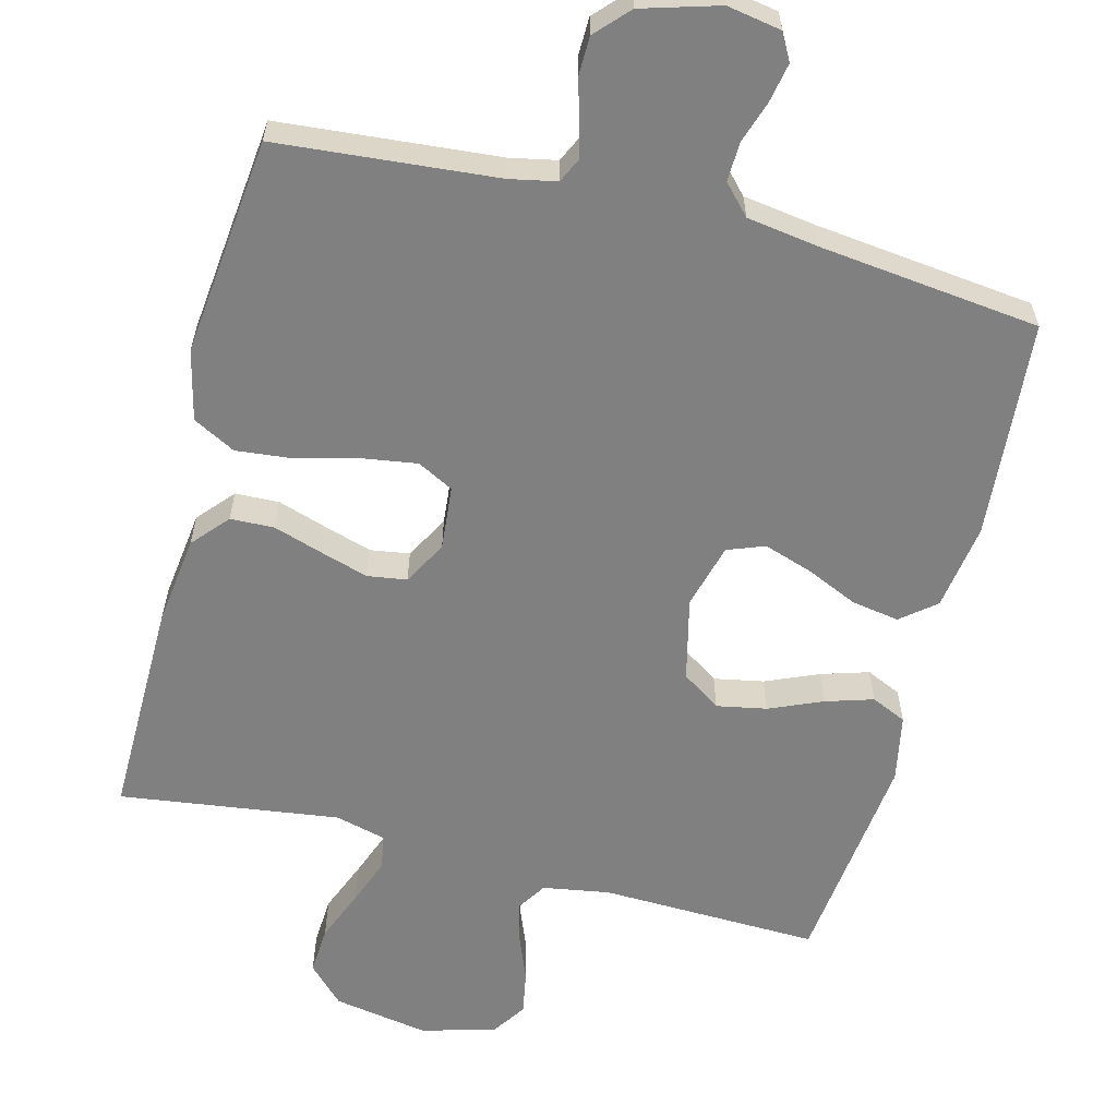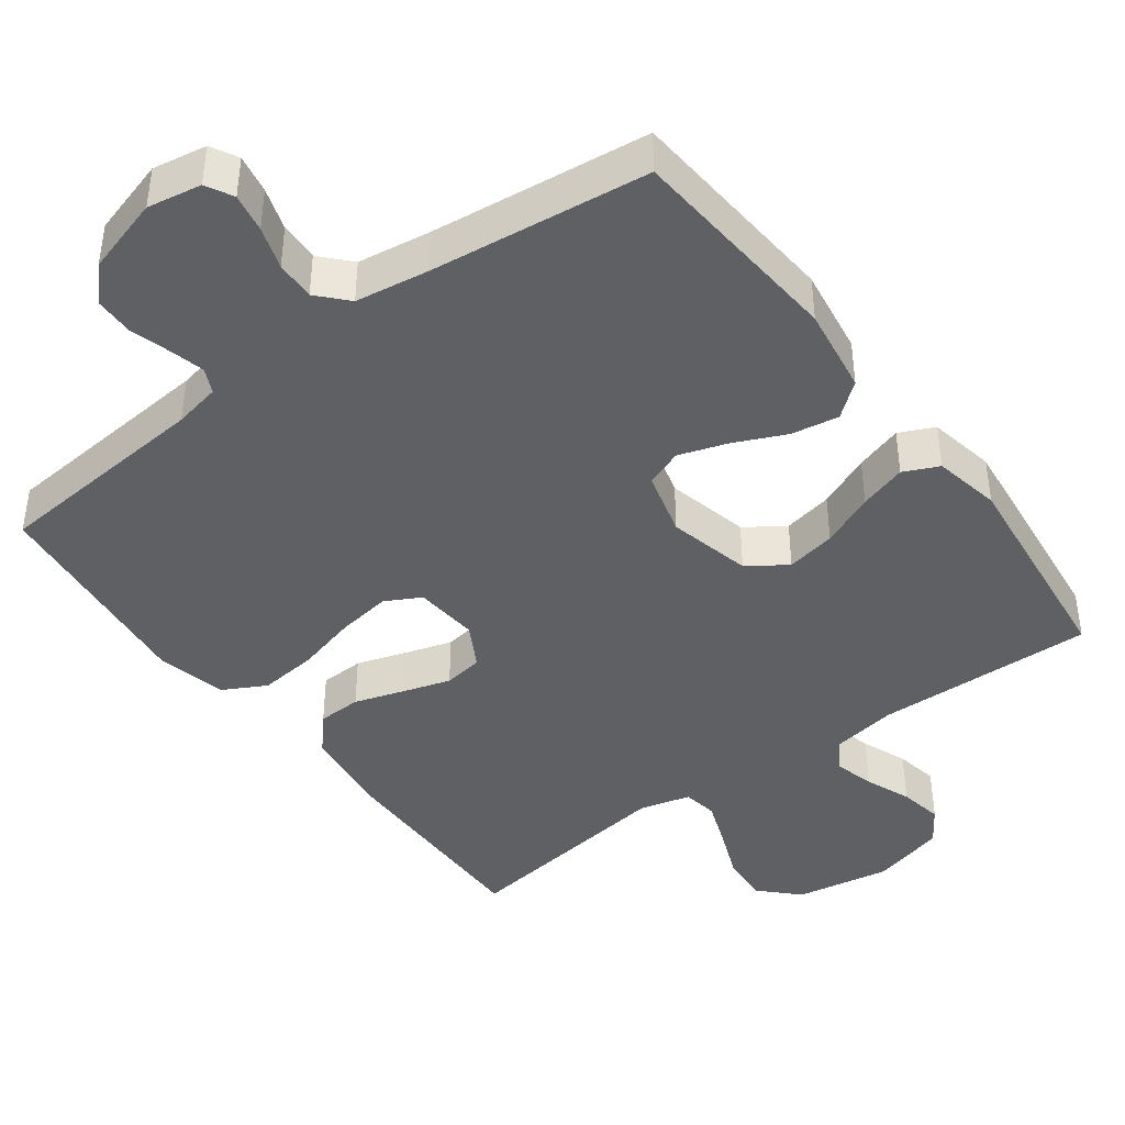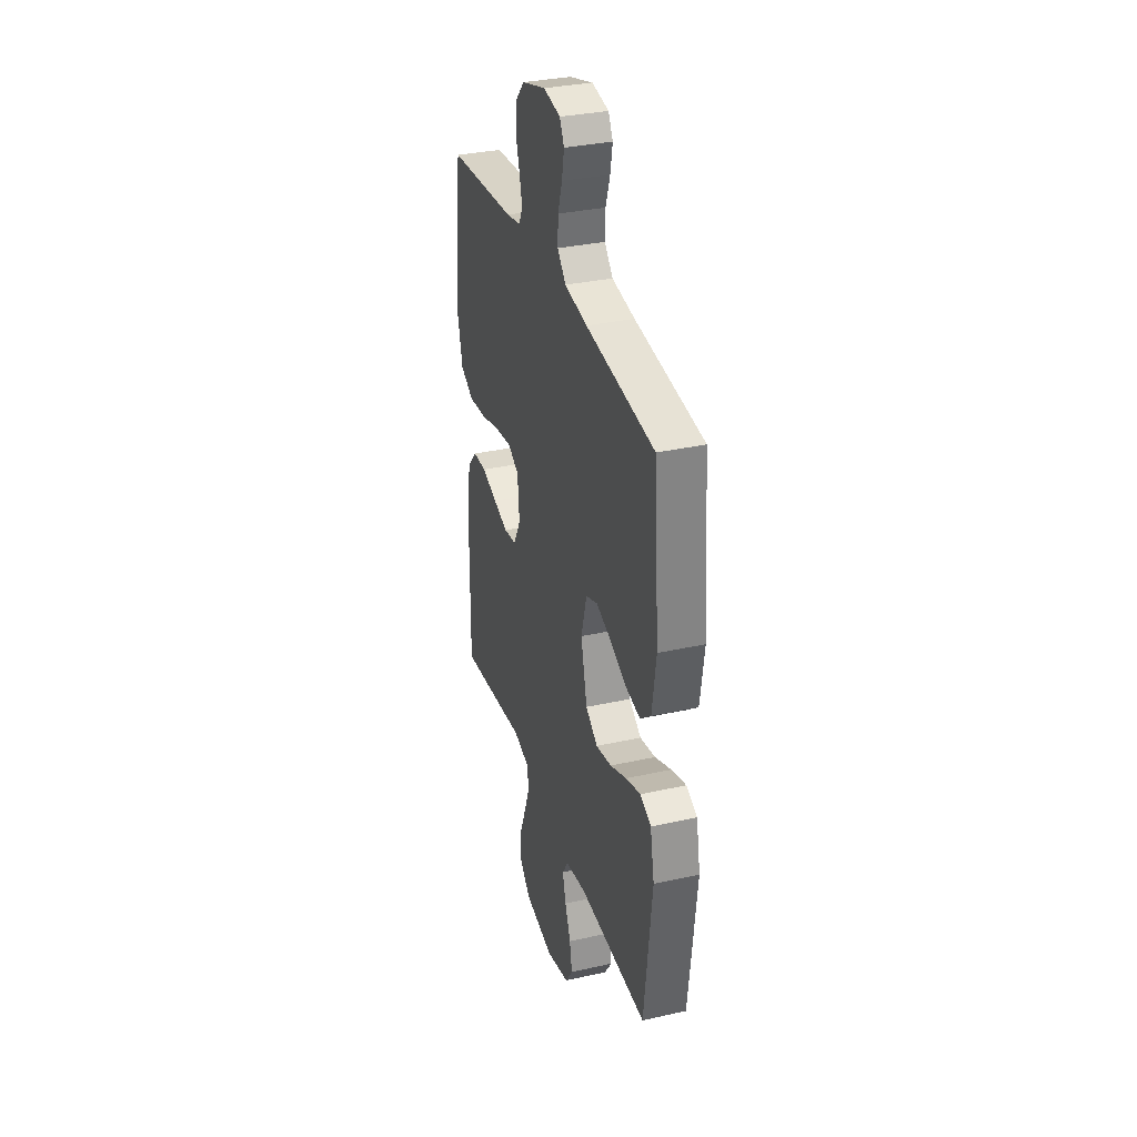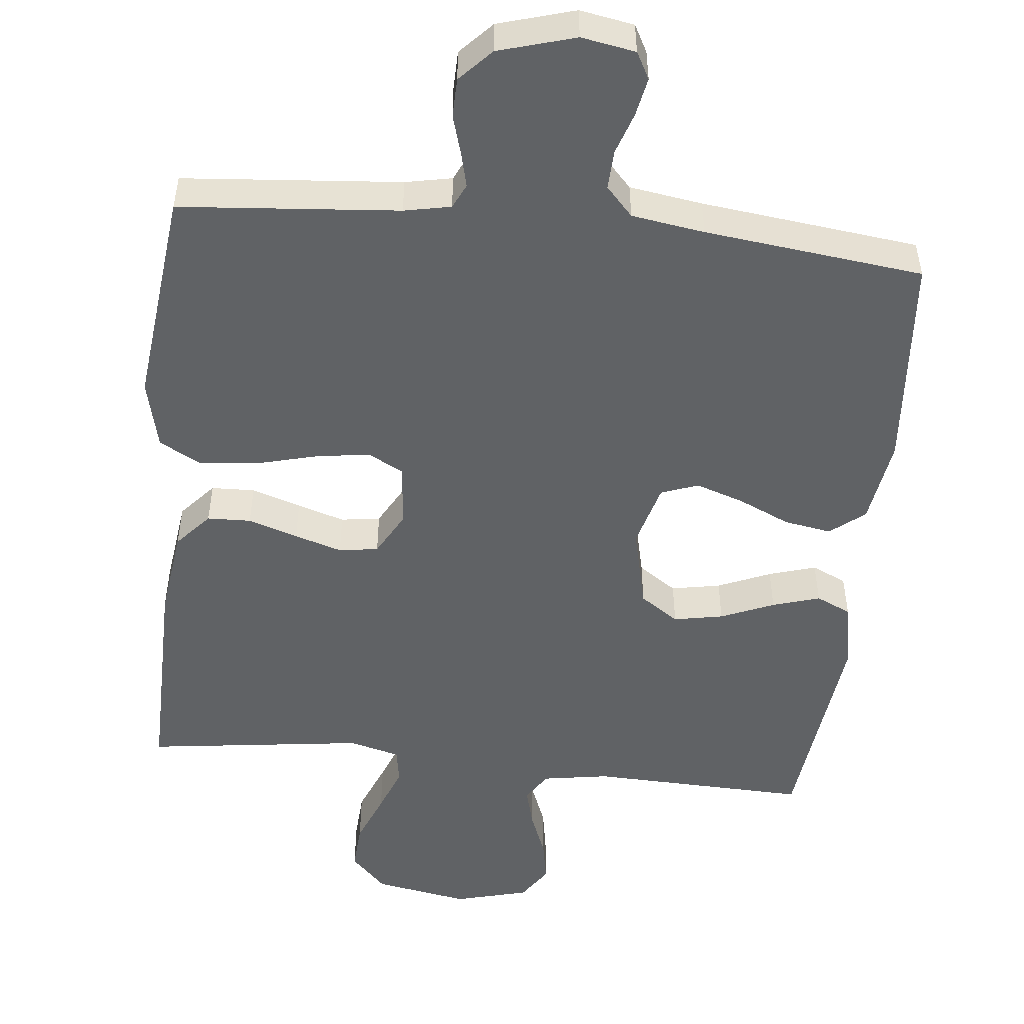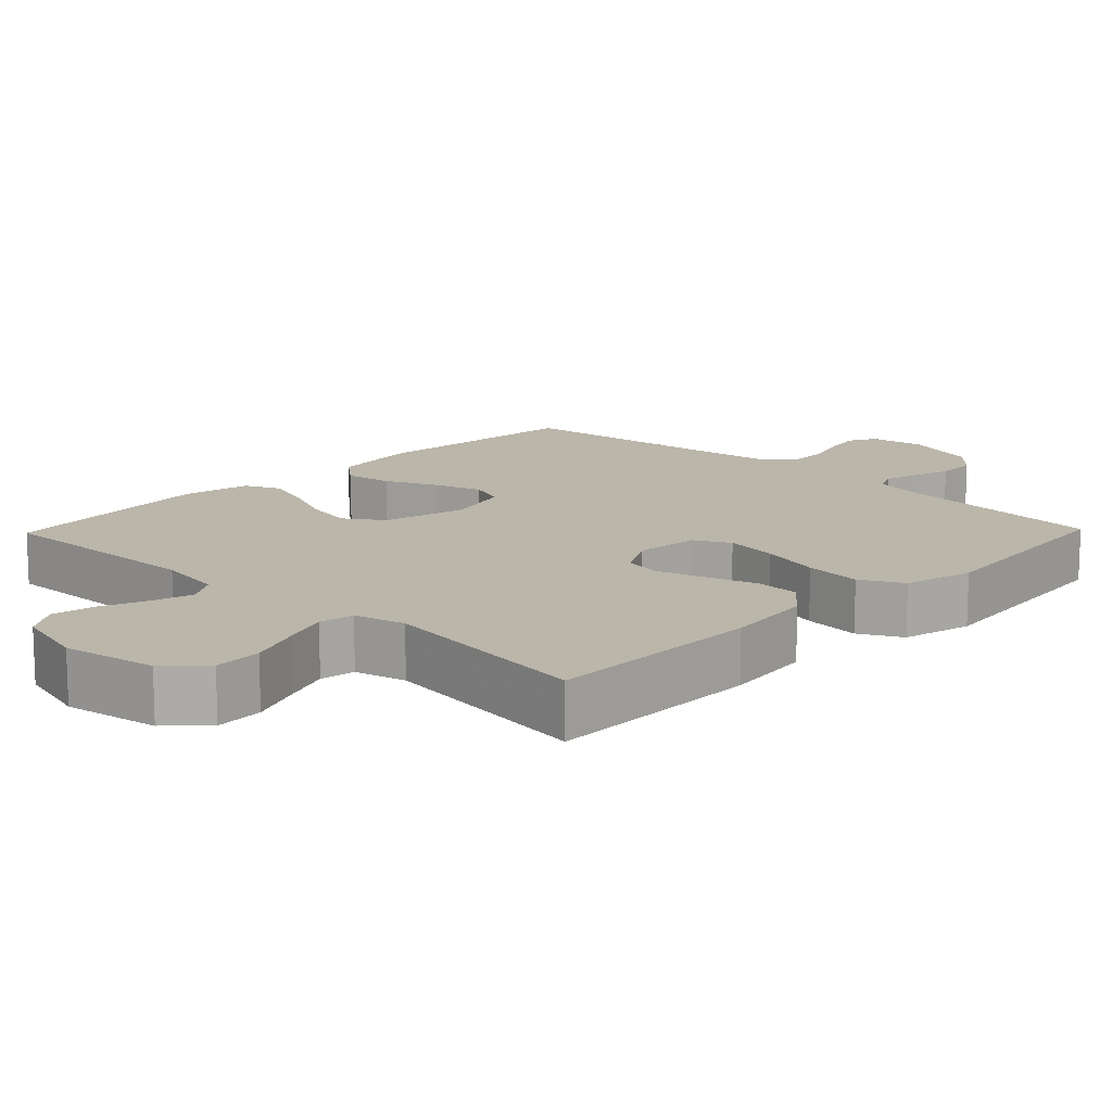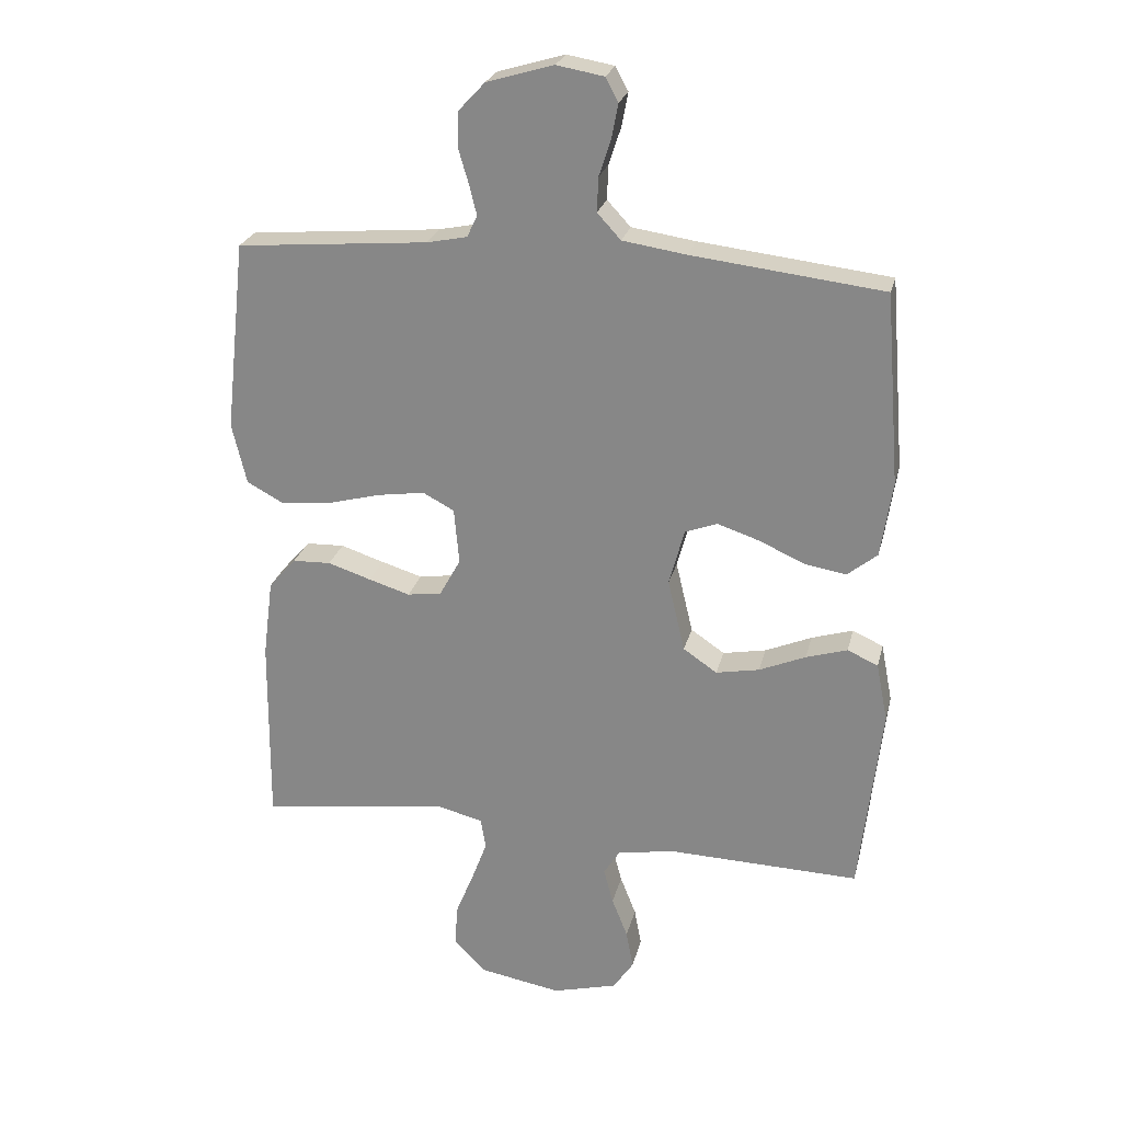
<metadata>
{"format":"obj","ext":"obj","renderer":"f3d","projection":"perspective","resolution":1024,"background":"white","views":[{"elev":-60.2,"azim":-14.4,"up":"+Y"},{"elev":-42.4,"azim":36.6,"up":"+Y"},{"elev":33.2,"azim":73.0,"up":"+Z"},{"elev":-50.5,"azim":-6.1,"up":"+Y"},{"elev":13.9,"azim":-135.9,"up":"+Y"},{"elev":24.8,"azim":13.2,"up":"+Z"}]}
</metadata>
<code>
v 0.5 0.07 0.5
v 0.524 0.07 0.2
v 0.506 0.07 0.081
v 0.459 0.07 0.043
v 0.394 0.07 0.054
v 0.323 0.07 0.086
v 0.257 0.07 0.108
v 0.206 0.07 0.089
v 0.182 0.07 0
v 0.209 0.07 -0.114
v 0.262 0.07 -0.15
v 0.33 0.07 -0.137
v 0.403 0.07 -0.106
v 0.468 0.07 -0.086
v 0.516 0.07 -0.108
v 0.534 0.07 -0.2
v 0.5 0.07 -0.5
v 0.2 0.07 -0.491
v 0.109 0.07 -0.506
v 0.083 0.07 -0.547
v 0.098 0.07 -0.603
v 0.123 0.07 -0.666
v 0.134 0.07 -0.726
v 0.102 0.07 -0.774
v 0 0.07 -0.801
v -0.13 0.07 -0.778
v -0.179 0.07 -0.728
v -0.175 0.07 -0.662
v -0.146 0.07 -0.59
v -0.122 0.07 -0.526
v -0.13 0.07 -0.478
v -0.2 0.07 -0.46
v -0.5 0.07 -0.5
v -0.497 0.07 -0.2
v -0.481 0.07 -0.077
v -0.438 0.07 -0.028
v -0.378 0.07 -0.026
v -0.31 0.07 -0.048
v -0.245 0.07 -0.068
v -0.191 0.07 -0.06
v -0.158 0.07 0
v -0.166 0.07 0.088
v -0.215 0.07 0.114
v -0.289 0.07 0.103
v -0.373 0.07 0.081
v -0.452 0.07 0.073
v -0.51 0.07 0.104
v -0.533 0.07 0.2
v -0.5 0.07 0.5
v -0.2 0.07 0.526
v -0.136 0.07 0.539
v -0.12 0.07 0.573
v -0.132 0.07 0.621
v -0.148 0.07 0.675
v -0.147 0.07 0.729
v -0.105 0.07 0.774
v 0 0.07 0.805
v 0.074 0.07 0.792
v 0.094 0.07 0.755
v 0.084 0.07 0.702
v 0.065 0.07 0.644
v 0.063 0.07 0.59
v 0.1 0.07 0.55
v 0.2 0.07 0.535
v 0.5 0 0.5
v 0.524 0 0.2
v 0.506 0 0.081
v 0.459 0 0.043
v 0.394 0 0.054
v 0.323 0 0.086
v 0.257 0 0.108
v 0.206 0 0.089
v 0.182 0 0
v 0.209 0 -0.114
v 0.262 0 -0.15
v 0.33 0 -0.137
v 0.403 0 -0.106
v 0.468 0 -0.086
v 0.516 0 -0.108
v 0.534 0 -0.2
v 0.5 0 -0.5
v 0.2 0 -0.491
v 0.109 0 -0.506
v 0.083 0 -0.547
v 0.098 0 -0.603
v 0.123 0 -0.666
v 0.134 0 -0.726
v 0.102 0 -0.774
v 0 0 -0.801
v -0.13 0 -0.778
v -0.179 0 -0.728
v -0.175 0 -0.662
v -0.146 0 -0.59
v -0.122 0 -0.526
v -0.13 0 -0.478
v -0.2 0 -0.46
v -0.5 0 -0.5
v -0.497 0 -0.2
v -0.481 0 -0.077
v -0.438 0 -0.028
v -0.378 0 -0.026
v -0.31 0 -0.048
v -0.245 0 -0.068
v -0.191 0 -0.06
v -0.158 0 0
v -0.166 0 0.088
v -0.215 0 0.114
v -0.289 0 0.103
v -0.373 0 0.081
v -0.452 0 0.073
v -0.51 0 0.104
v -0.533 0 0.2
v -0.5 0 0.5
v -0.2 0 0.526
v -0.136 0 0.539
v -0.12 0 0.573
v -0.132 0 0.621
v -0.148 0 0.675
v -0.147 0 0.729
v -0.105 0 0.774
v 0 0 0.805
v 0.074 0 0.792
v 0.094 0 0.755
v 0.084 0 0.702
v 0.065 0 0.644
v 0.063 0 0.59
v 0.1 0 0.55
v 0.2 0 0.535
f 59 60 61
f 58 59 61
f 57 58 61
f 56 57 61
f 55 56 61
f 54 55 61
f 53 54 61
f 52 53 61 62
f 51 52 62 63
f 48 49 50
f 47 48 50
f 46 47 50
f 45 46 50
f 44 45 50
f 51 63 64
f 50 51 64
f 44 50 64
f 43 44 64
f 36 37 38
f 35 36 38
f 34 35 38
f 33 34 38
f 32 33 38
f 31 32 38 39
f 27 28 29
f 26 27 29
f 25 26 29
f 24 25 29
f 23 24 29
f 22 23 29
f 21 22 29
f 20 21 29 30
f 19 20 30 31
f 16 17 18
f 15 16 18
f 14 15 18
f 13 14 18
f 12 13 18
f 18 19 31
f 12 18 31
f 11 12 31
f 4 5 6
f 3 4 6
f 2 3 6
f 1 2 6
f 64 1 6
f 64 6 7
f 64 7 8
f 43 64 8
f 42 43 8
f 41 42 8 9
f 40 41 9 10
f 31 39 40
f 11 31 40
f 10 11 40
f 125 124 123
f 125 123 122
f 125 122 121
f 125 121 120
f 125 120 119
f 125 119 118
f 125 118 117
f 126 125 117 116
f 127 126 116 115
f 114 113 112
f 114 112 111
f 114 111 110
f 114 110 109
f 114 109 108
f 128 127 115
f 128 115 114
f 128 114 108
f 128 108 107
f 102 101 100
f 102 100 99
f 102 99 98
f 102 98 97
f 102 97 96
f 103 102 96 95
f 93 92 91
f 93 91 90
f 93 90 89
f 93 89 88
f 93 88 87
f 93 87 86
f 93 86 85
f 94 93 85 84
f 95 94 84 83
f 82 81 80
f 82 80 79
f 82 79 78
f 82 78 77
f 82 77 76
f 95 83 82
f 95 82 76
f 95 76 75
f 70 69 68
f 70 68 67
f 70 67 66
f 70 66 65
f 70 65 128
f 71 70 128
f 72 71 128
f 72 128 107
f 72 107 106
f 73 72 106 105
f 74 73 105 104
f 104 103 95
f 104 95 75
f 104 75 74
f 1 65 66 2
f 2 66 67 3
f 3 67 68 4
f 4 68 69 5
f 5 69 70 6
f 6 70 71 7
f 7 71 72 8
f 8 72 73 9
f 9 73 74 10
f 10 74 75 11
f 11 75 76 12
f 12 76 77 13
f 13 77 78 14
f 14 78 79 15
f 15 79 80 16
f 16 80 81 17
f 17 81 82 18
f 18 82 83 19
f 19 83 84 20
f 20 84 85 21
f 21 85 86 22
f 22 86 87 23
f 23 87 88 24
f 24 88 89 25
f 25 89 90 26
f 26 90 91 27
f 27 91 92 28
f 28 92 93 29
f 29 93 94 30
f 30 94 95 31
f 31 95 96 32
f 32 96 97 33
f 33 97 98 34
f 34 98 99 35
f 35 99 100 36
f 36 100 101 37
f 37 101 102 38
f 38 102 103 39
f 39 103 104 40
f 40 104 105 41
f 41 105 106 42
f 42 106 107 43
f 43 107 108 44
f 44 108 109 45
f 45 109 110 46
f 46 110 111 47
f 47 111 112 48
f 48 112 113 49
f 49 113 114 50
f 50 114 115 51
f 51 115 116 52
f 52 116 117 53
f 53 117 118 54
f 54 118 119 55
f 55 119 120 56
f 56 120 121 57
f 57 121 122 58
f 58 122 123 59
f 59 123 124 60
f 60 124 125 61
f 61 125 126 62
f 62 126 127 63
f 63 127 128 64
f 64 128 65 1

</code>
